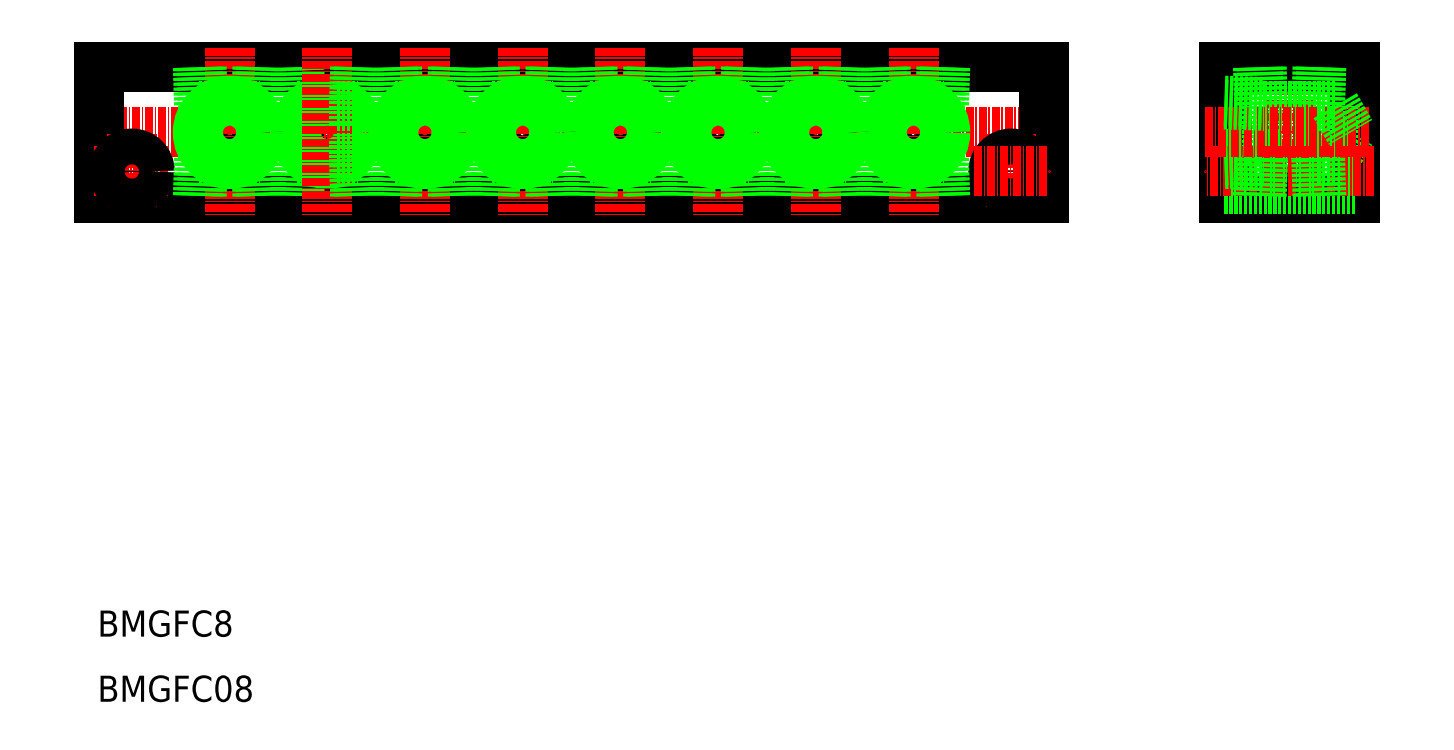
<metadata>
{"format":"dxf","ext":"dxf","renderer":"ezdxf+matplotlib","layout":"modelspace","background":"white","min_lineweight":24,"dpi":150}
</metadata>
<code>
0
SECTION
2
ENTITIES
0
CIRCLE
8
0
10
3742
20
1.098e+04
30
0
40
4.283
0
LINE
8
0
10
3852
20
1.097e+04
30
0
11
3707
21
1.097e+04
31
0
0
LINE
8
0
10
3707
20
1.099e+04
30
0
11
3852
21
1.099e+04
31
0
0
LINE
8
CENTER
10
3704
20
1.098e+04
30
0
11
3855
21
1.098e+04
31
0
0
CIRCLE
8
0
10
3742
20
1.098e+04
30
0
40
4.864
0
CIRCLE
8
0
10
3727
20
1.098e+04
30
0
40
4.283
0
LINE
8
0
10
3707
20
1.099e+04
30
0
11
3707
21
1.097e+04
31
0
0
LINE
8
CENTER
10
3712
20
1.098e+04
30
0
11
3712
21
1.097e+04
31
0
0
LINE
8
CENTER
10
3727
20
1.1e+04
30
0
11
3727
21
1.097e+04
31
0
0
CIRCLE
8
0
10
3727
20
1.098e+04
30
0
40
4.864
0
TEXT
8
0
10
3707
20
1.091e+04
30
0
40
4
1
BMGFC8
0
TEXT
8
0
10
3707
20
1.09e+04
30
0
40
4
1
BMGFC08
0
LINE
8
CENTER
10
3706
20
1.098e+04
30
0
11
3718
21
1.098e+04
31
0
0
LINE
8
0
10
3722
20
1.098e+04
30
0
11
3725
21
1.098e+04
31
0
0
CIRCLE
8
0
10
3712
20
1.098e+04
30
0
40
2.75
0
LINE
8
0
10
3723
20
1.098e+04
30
0
11
3723
21
1.097e+04
31
0
0
LINE
8
0
10
3722
20
1.098e+04
30
0
11
3722
21
1.097e+04
31
0
0
LINE
8
0
10
3723
20
1.098e+04
30
0
11
3723
21
1.098e+04
31
0
0
LINE
8
0
10
3732
20
1.098e+04
30
0
11
3732
21
1.097e+04
31
0
0
LINE
8
0
10
3731
20
1.098e+04
30
0
11
3731
21
1.097e+04
31
0
0
LINE
8
0
10
3731
20
1.098e+04
30
0
11
3731
21
1.098e+04
31
0
0
LINE
8
0
10
3728
20
1.098e+04
30
0
11
3732
21
1.098e+04
31
0
0
LINE
8
0
10
3738
20
1.098e+04
30
0
11
3738
21
1.097e+04
31
0
0
LINE
8
0
10
3737
20
1.098e+04
30
0
11
3737
21
1.097e+04
31
0
0
LINE
8
0
10
3738
20
1.098e+04
30
0
11
3738
21
1.098e+04
31
0
0
LINE
8
0
10
3737
20
1.098e+04
30
0
11
3740
21
1.098e+04
31
0
0
LINE
8
0
10
3722
20
1.099e+04
30
0
11
3725
21
1.099e+04
31
0
0
LINE
8
0
10
3722
20
1.099e+04
30
0
11
3722
21
1.099e+04
31
0
0
LINE
8
0
10
3723
20
1.099e+04
30
0
11
3723
21
1.099e+04
31
0
0
LINE
8
0
10
3723
20
1.099e+04
30
0
11
3723
21
1.099e+04
31
0
0
LINE
8
0
10
3731
20
1.099e+04
30
0
11
3731
21
1.099e+04
31
0
0
LINE
8
0
10
3732
20
1.099e+04
30
0
11
3732
21
1.099e+04
31
0
0
LINE
8
0
10
3731
20
1.099e+04
30
0
11
3731
21
1.099e+04
31
0
0
LINE
8
0
10
3728
20
1.099e+04
30
0
11
3732
21
1.099e+04
31
0
0
LINE
8
0
10
3737
20
1.099e+04
30
0
11
3737
21
1.099e+04
31
0
0
LINE
8
0
10
3738
20
1.099e+04
30
0
11
3738
21
1.099e+04
31
0
0
LINE
8
0
10
3738
20
1.099e+04
30
0
11
3738
21
1.099e+04
31
0
0
LINE
8
0
10
3737
20
1.099e+04
30
0
11
3740
21
1.099e+04
31
0
0
LINE
8
0
10
3900
20
1.099e+04
30
0
11
3900
21
1.097e+04
31
0
0
LINE
8
0
10
3880
20
1.099e+04
30
0
11
3880
21
1.097e+04
31
0
0
CIRCLE
8
0
10
3757
20
1.098e+04
30
0
40
4.283
0
CIRCLE
8
0
10
3787
20
1.098e+04
30
0
40
4.283
0
CIRCLE
8
0
10
3802
20
1.098e+04
30
0
40
4.283
0
CIRCLE
8
0
10
3832
20
1.098e+04
30
0
40
4.283
0
LINE
8
0
10
3852
20
1.099e+04
30
0
11
3852
21
1.097e+04
31
0
0
LINE
8
0
10
3886
20
1.098e+04
30
0
11
3886
21
1.099e+04
31
0
0
LINE
8
0
10
3897
20
1.099e+04
30
0
11
3897
21
1.098e+04
31
0
0
LINE
8
0
10
3897
20
1.098e+04
30
0
11
3899
21
1.098e+04
31
0
0
LINE
8
CENTER
10
3847
20
1.098e+04
30
0
11
3847
21
1.097e+04
31
0
0
LINE
8
CENTER
10
3832
20
1.1e+04
30
0
11
3832
21
1.097e+04
31
0
0
LINE
8
CENTER
10
3802
20
1.1e+04
30
0
11
3802
21
1.097e+04
31
0
0
LINE
8
CENTER
10
3787
20
1.1e+04
30
0
11
3787
21
1.097e+04
31
0
0
LINE
8
CENTER
10
3757
20
1.1e+04
30
0
11
3757
21
1.097e+04
31
0
0
LINE
8
CENTER
10
3742
20
1.1e+04
30
0
11
3742
21
1.097e+04
31
0
0
LINE
8
CENTER
10
3890
20
1.1e+04
30
0
11
3890
21
1.097e+04
31
0
0
CIRCLE
8
0
10
3832
20
1.098e+04
30
0
40
4.864
0
CIRCLE
8
0
10
3802
20
1.098e+04
30
0
40
4.864
0
CIRCLE
8
0
10
3787
20
1.098e+04
30
0
40
4.864
0
CIRCLE
8
0
10
3757
20
1.098e+04
30
0
40
4.864
0
LINE
8
0
10
3833
20
1.098e+04
30
0
11
3837
21
1.098e+04
31
0
0
LINE
8
0
10
3788
20
1.098e+04
30
0
11
3792
21
1.098e+04
31
0
0
LINE
8
0
10
3747
20
1.098e+04
30
0
11
3747
21
1.097e+04
31
0
0
LINE
8
0
10
3746
20
1.098e+04
30
0
11
3746
21
1.097e+04
31
0
0
LINE
8
0
10
3743
20
1.098e+04
30
0
11
3747
21
1.098e+04
31
0
0
LINE
8
0
10
3746
20
1.098e+04
30
0
11
3746
21
1.098e+04
31
0
0
LINE
8
0
10
3753
20
1.098e+04
30
0
11
3753
21
1.097e+04
31
0
0
LINE
8
0
10
3752
20
1.098e+04
30
0
11
3752
21
1.097e+04
31
0
0
LINE
8
0
10
3752
20
1.098e+04
30
0
11
3755
21
1.098e+04
31
0
0
LINE
8
0
10
3753
20
1.098e+04
30
0
11
3753
21
1.098e+04
31
0
0
LINE
8
0
10
3762
20
1.098e+04
30
0
11
3762
21
1.097e+04
31
0
0
LINE
8
0
10
3761
20
1.098e+04
30
0
11
3761
21
1.097e+04
31
0
0
LINE
8
0
10
3758
20
1.098e+04
30
0
11
3762
21
1.098e+04
31
0
0
LINE
8
0
10
3761
20
1.098e+04
30
0
11
3761
21
1.098e+04
31
0
0
LINE
8
0
10
3783
20
1.098e+04
30
0
11
3783
21
1.097e+04
31
0
0
LINE
8
0
10
3782
20
1.098e+04
30
0
11
3782
21
1.097e+04
31
0
0
LINE
8
0
10
3782
20
1.098e+04
30
0
11
3785
21
1.098e+04
31
0
0
LINE
8
0
10
3783
20
1.098e+04
30
0
11
3783
21
1.098e+04
31
0
0
LINE
8
0
10
3803
20
1.098e+04
30
0
11
3807
21
1.098e+04
31
0
0
LINE
8
0
10
3792
20
1.098e+04
30
0
11
3792
21
1.097e+04
31
0
0
LINE
8
0
10
3791
20
1.098e+04
30
0
11
3791
21
1.097e+04
31
0
0
LINE
8
0
10
3791
20
1.098e+04
30
0
11
3791
21
1.098e+04
31
0
0
LINE
8
0
10
3798
20
1.098e+04
30
0
11
3798
21
1.097e+04
31
0
0
LINE
8
0
10
3797
20
1.098e+04
30
0
11
3797
21
1.097e+04
31
0
0
LINE
8
0
10
3798
20
1.098e+04
30
0
11
3798
21
1.098e+04
31
0
0
LINE
8
0
10
3797
20
1.098e+04
30
0
11
3800
21
1.098e+04
31
0
0
LINE
8
0
10
3827
20
1.098e+04
30
0
11
3830
21
1.098e+04
31
0
0
LINE
8
0
10
3828
20
1.098e+04
30
0
11
3828
21
1.097e+04
31
0
0
LINE
8
0
10
3827
20
1.098e+04
30
0
11
3827
21
1.097e+04
31
0
0
LINE
8
0
10
3807
20
1.098e+04
30
0
11
3807
21
1.097e+04
31
0
0
LINE
8
0
10
3806
20
1.098e+04
30
0
11
3806
21
1.097e+04
31
0
0
LINE
8
0
10
3806
20
1.098e+04
30
0
11
3806
21
1.098e+04
31
0
0
LINE
8
0
10
3828
20
1.098e+04
30
0
11
3828
21
1.098e+04
31
0
0
LINE
8
0
10
3836
20
1.098e+04
30
0
11
3836
21
1.097e+04
31
0
0
LINE
8
0
10
3836
20
1.098e+04
30
0
11
3836
21
1.098e+04
31
0
0
LINE
8
0
10
3900
20
1.097e+04
30
0
11
3880
21
1.097e+04
31
0
0
LINE
8
0
10
3885
20
1.098e+04
30
0
11
3894
21
1.098e+04
31
0
0
LINE
8
0
10
3900
20
1.098e+04
30
0
11
3880
21
1.098e+04
31
0
0
LINE
8
0
10
3900
20
1.098e+04
30
0
11
3880
21
1.098e+04
31
0
0
LINE
8
CENTER
10
3903
20
1.098e+04
30
0
11
3877
21
1.098e+04
31
0
0
CIRCLE
8
0
10
3847
20
1.098e+04
30
0
40
2.75
0
LINE
8
CENTER
10
3841
20
1.098e+04
30
0
11
3853
21
1.098e+04
31
0
0
LINE
8
0
10
3837
20
1.098e+04
30
0
11
3837
21
1.097e+04
31
0
0
LINE
8
0
10
3885
20
1.098e+04
30
0
11
3885
21
1.097e+04
31
0
0
LINE
8
0
10
3886
20
1.098e+04
30
0
11
3885
21
1.097e+04
31
0
0
LINE
8
0
10
3880
20
1.098e+04
30
0
11
3886
21
1.098e+04
31
0
0
LINE
8
0
10
3880
20
1.098e+04
30
0
11
3886
21
1.098e+04
31
0
0
LINE
8
0
10
3886
20
1.098e+04
30
0
11
3886
21
1.098e+04
31
0
0
LINE
8
0
10
3886
20
1.098e+04
30
0
11
3886
21
1.098e+04
31
0
0
LINE
8
0
10
3897
20
1.098e+04
30
0
11
3894
21
1.098e+04
31
0
0
LINE
8
0
10
3894
20
1.098e+04
30
0
11
3894
21
1.097e+04
31
0
0
LINE
8
0
10
3894
20
1.098e+04
30
0
11
3895
21
1.097e+04
31
0
0
LINE
8
0
10
3894
20
1.098e+04
30
0
11
3894
21
1.098e+04
31
0
0
LINE
8
0
10
3833
20
1.099e+04
30
0
11
3837
21
1.099e+04
31
0
0
LINE
8
0
10
3788
20
1.099e+04
30
0
11
3792
21
1.099e+04
31
0
0
LINE
8
0
10
3746
20
1.099e+04
30
0
11
3746
21
1.099e+04
31
0
0
LINE
8
0
10
3747
20
1.099e+04
30
0
11
3747
21
1.099e+04
31
0
0
LINE
8
0
10
3743
20
1.099e+04
30
0
11
3747
21
1.099e+04
31
0
0
LINE
8
0
10
3746
20
1.099e+04
30
0
11
3746
21
1.099e+04
31
0
0
LINE
8
0
10
3752
20
1.099e+04
30
0
11
3752
21
1.099e+04
31
0
0
LINE
8
0
10
3753
20
1.099e+04
30
0
11
3753
21
1.099e+04
31
0
0
LINE
8
0
10
3752
20
1.099e+04
30
0
11
3755
21
1.099e+04
31
0
0
LINE
8
0
10
3753
20
1.099e+04
30
0
11
3753
21
1.099e+04
31
0
0
LINE
8
0
10
3761
20
1.099e+04
30
0
11
3761
21
1.099e+04
31
0
0
LINE
8
0
10
3762
20
1.099e+04
30
0
11
3762
21
1.099e+04
31
0
0
LINE
8
0
10
3758
20
1.099e+04
30
0
11
3762
21
1.099e+04
31
0
0
LINE
8
0
10
3761
20
1.099e+04
30
0
11
3761
21
1.099e+04
31
0
0
LINE
8
0
10
3782
20
1.099e+04
30
0
11
3782
21
1.099e+04
31
0
0
LINE
8
0
10
3783
20
1.099e+04
30
0
11
3783
21
1.099e+04
31
0
0
LINE
8
0
10
3782
20
1.099e+04
30
0
11
3785
21
1.099e+04
31
0
0
LINE
8
0
10
3783
20
1.099e+04
30
0
11
3783
21
1.099e+04
31
0
0
LINE
8
0
10
3803
20
1.099e+04
30
0
11
3807
21
1.099e+04
31
0
0
LINE
8
0
10
3791
20
1.099e+04
30
0
11
3791
21
1.099e+04
31
0
0
LINE
8
0
10
3792
20
1.099e+04
30
0
11
3792
21
1.099e+04
31
0
0
LINE
8
0
10
3791
20
1.099e+04
30
0
11
3791
21
1.099e+04
31
0
0
LINE
8
0
10
3797
20
1.099e+04
30
0
11
3797
21
1.099e+04
31
0
0
LINE
8
0
10
3798
20
1.099e+04
30
0
11
3798
21
1.099e+04
31
0
0
LINE
8
0
10
3798
20
1.099e+04
30
0
11
3798
21
1.099e+04
31
0
0
LINE
8
0
10
3797
20
1.099e+04
30
0
11
3800
21
1.099e+04
31
0
0
LINE
8
0
10
3827
20
1.099e+04
30
0
11
3830
21
1.099e+04
31
0
0
LINE
8
0
10
3827
20
1.099e+04
30
0
11
3827
21
1.099e+04
31
0
0
LINE
8
0
10
3828
20
1.099e+04
30
0
11
3828
21
1.099e+04
31
0
0
LINE
8
0
10
3806
20
1.099e+04
30
0
11
3806
21
1.099e+04
31
0
0
LINE
8
0
10
3807
20
1.099e+04
30
0
11
3807
21
1.099e+04
31
0
0
LINE
8
0
10
3806
20
1.099e+04
30
0
11
3806
21
1.099e+04
31
0
0
LINE
8
0
10
3828
20
1.099e+04
30
0
11
3828
21
1.099e+04
31
0
0
LINE
8
0
10
3836
20
1.099e+04
30
0
11
3836
21
1.099e+04
31
0
0
LINE
8
0
10
3836
20
1.099e+04
30
0
11
3836
21
1.099e+04
31
0
0
LINE
8
0
10
3880
20
1.099e+04
30
0
11
3900
21
1.099e+04
31
0
0
LINE
8
0
10
3885
20
1.099e+04
30
0
11
3894
21
1.099e+04
31
0
0
LINE
8
CENTER
10
3877
20
1.098e+04
30
0
11
3902
21
1.098e+04
31
0
0
LINE
8
0
10
3837
20
1.099e+04
30
0
11
3837
21
1.099e+04
31
0
0
LINE
8
0
10
3885
20
1.099e+04
30
0
11
3886
21
1.099e+04
31
0
0
LINE
8
0
10
3885
20
1.099e+04
30
0
11
3885
21
1.099e+04
31
0
0
LINE
8
0
10
3880
20
1.099e+04
30
0
11
3886
21
1.099e+04
31
0
0
LINE
8
0
10
3880
20
1.099e+04
30
0
11
3886
21
1.099e+04
31
0
0
LINE
8
0
10
3886
20
1.099e+04
30
0
11
3886
21
1.099e+04
31
0
0
LINE
8
0
10
3886
20
1.099e+04
30
0
11
3886
21
1.099e+04
31
0
0
LINE
8
0
10
3897
20
1.099e+04
30
0
11
3894
21
1.099e+04
31
0
0
LINE
8
0
10
3895
20
1.099e+04
30
0
11
3894
21
1.099e+04
31
0
0
LINE
8
0
10
3894
20
1.099e+04
30
0
11
3894
21
1.099e+04
31
0
0
LINE
8
0
10
3894
20
1.099e+04
30
0
11
3894
21
1.099e+04
31
0
0
LINE
8
0
10
3897
20
1.099e+04
30
0
11
3899
21
1.098e+04
31
0
0
CIRCLE
8
0
10
3772
20
1.098e+04
30
0
40
4.283
0
LINE
8
CENTER
10
3772
20
1.1e+04
30
0
11
3772
21
1.097e+04
31
0
0
CIRCLE
8
0
10
3772
20
1.098e+04
30
0
40
4.864
0
LINE
8
0
10
3773
20
1.098e+04
30
0
11
3777
21
1.098e+04
31
0
0
LINE
8
0
10
3768
20
1.098e+04
30
0
11
3768
21
1.097e+04
31
0
0
LINE
8
0
10
3767
20
1.098e+04
30
0
11
3767
21
1.097e+04
31
0
0
LINE
8
0
10
3767
20
1.098e+04
30
0
11
3770
21
1.098e+04
31
0
0
LINE
8
0
10
3768
20
1.098e+04
30
0
11
3768
21
1.098e+04
31
0
0
LINE
8
0
10
3777
20
1.098e+04
30
0
11
3777
21
1.097e+04
31
0
0
LINE
8
0
10
3776
20
1.098e+04
30
0
11
3776
21
1.097e+04
31
0
0
LINE
8
0
10
3776
20
1.098e+04
30
0
11
3776
21
1.098e+04
31
0
0
LINE
8
0
10
3773
20
1.099e+04
30
0
11
3777
21
1.099e+04
31
0
0
LINE
8
0
10
3767
20
1.099e+04
30
0
11
3767
21
1.099e+04
31
0
0
LINE
8
0
10
3768
20
1.099e+04
30
0
11
3768
21
1.099e+04
31
0
0
LINE
8
0
10
3767
20
1.099e+04
30
0
11
3770
21
1.099e+04
31
0
0
LINE
8
0
10
3768
20
1.099e+04
30
0
11
3768
21
1.099e+04
31
0
0
LINE
8
0
10
3776
20
1.099e+04
30
0
11
3776
21
1.099e+04
31
0
0
LINE
8
0
10
3777
20
1.099e+04
30
0
11
3777
21
1.099e+04
31
0
0
LINE
8
0
10
3776
20
1.099e+04
30
0
11
3776
21
1.099e+04
31
0
0
CIRCLE
8
0
10
3817
20
1.098e+04
30
0
40
4.283
0
LINE
8
CENTER
10
3817
20
1.1e+04
30
0
11
3817
21
1.097e+04
31
0
0
CIRCLE
8
0
10
3817
20
1.098e+04
30
0
40
4.864
0
LINE
8
0
10
3818
20
1.098e+04
30
0
11
3822
21
1.098e+04
31
0
0
LINE
8
0
10
3813
20
1.098e+04
30
0
11
3813
21
1.097e+04
31
0
0
LINE
8
0
10
3812
20
1.098e+04
30
0
11
3812
21
1.097e+04
31
0
0
LINE
8
0
10
3813
20
1.098e+04
30
0
11
3813
21
1.098e+04
31
0
0
LINE
8
0
10
3812
20
1.098e+04
30
0
11
3815
21
1.098e+04
31
0
0
LINE
8
0
10
3822
20
1.098e+04
30
0
11
3822
21
1.097e+04
31
0
0
LINE
8
0
10
3821
20
1.098e+04
30
0
11
3821
21
1.097e+04
31
0
0
LINE
8
0
10
3821
20
1.098e+04
30
0
11
3821
21
1.098e+04
31
0
0
LINE
8
0
10
3818
20
1.099e+04
30
0
11
3822
21
1.099e+04
31
0
0
LINE
8
0
10
3812
20
1.099e+04
30
0
11
3812
21
1.099e+04
31
0
0
LINE
8
0
10
3813
20
1.099e+04
30
0
11
3813
21
1.099e+04
31
0
0
LINE
8
0
10
3813
20
1.099e+04
30
0
11
3813
21
1.099e+04
31
0
0
LINE
8
0
10
3812
20
1.099e+04
30
0
11
3815
21
1.099e+04
31
0
0
LINE
8
0
10
3821
20
1.099e+04
30
0
11
3821
21
1.099e+04
31
0
0
LINE
8
0
10
3822
20
1.099e+04
30
0
11
3822
21
1.099e+04
31
0
0
LINE
8
0
10
3821
20
1.099e+04
30
0
11
3821
21
1.099e+04
31
0
0
ENDSEC
0
EOF

</code>
